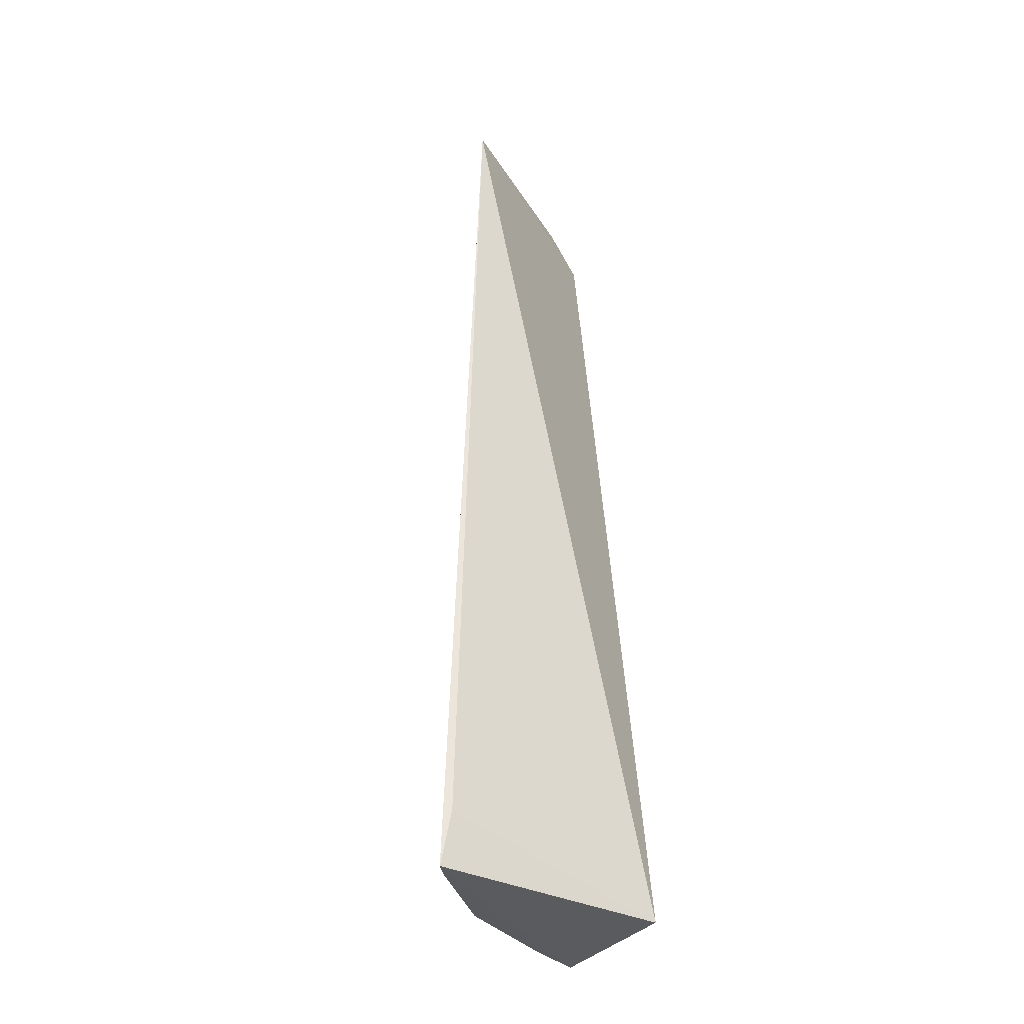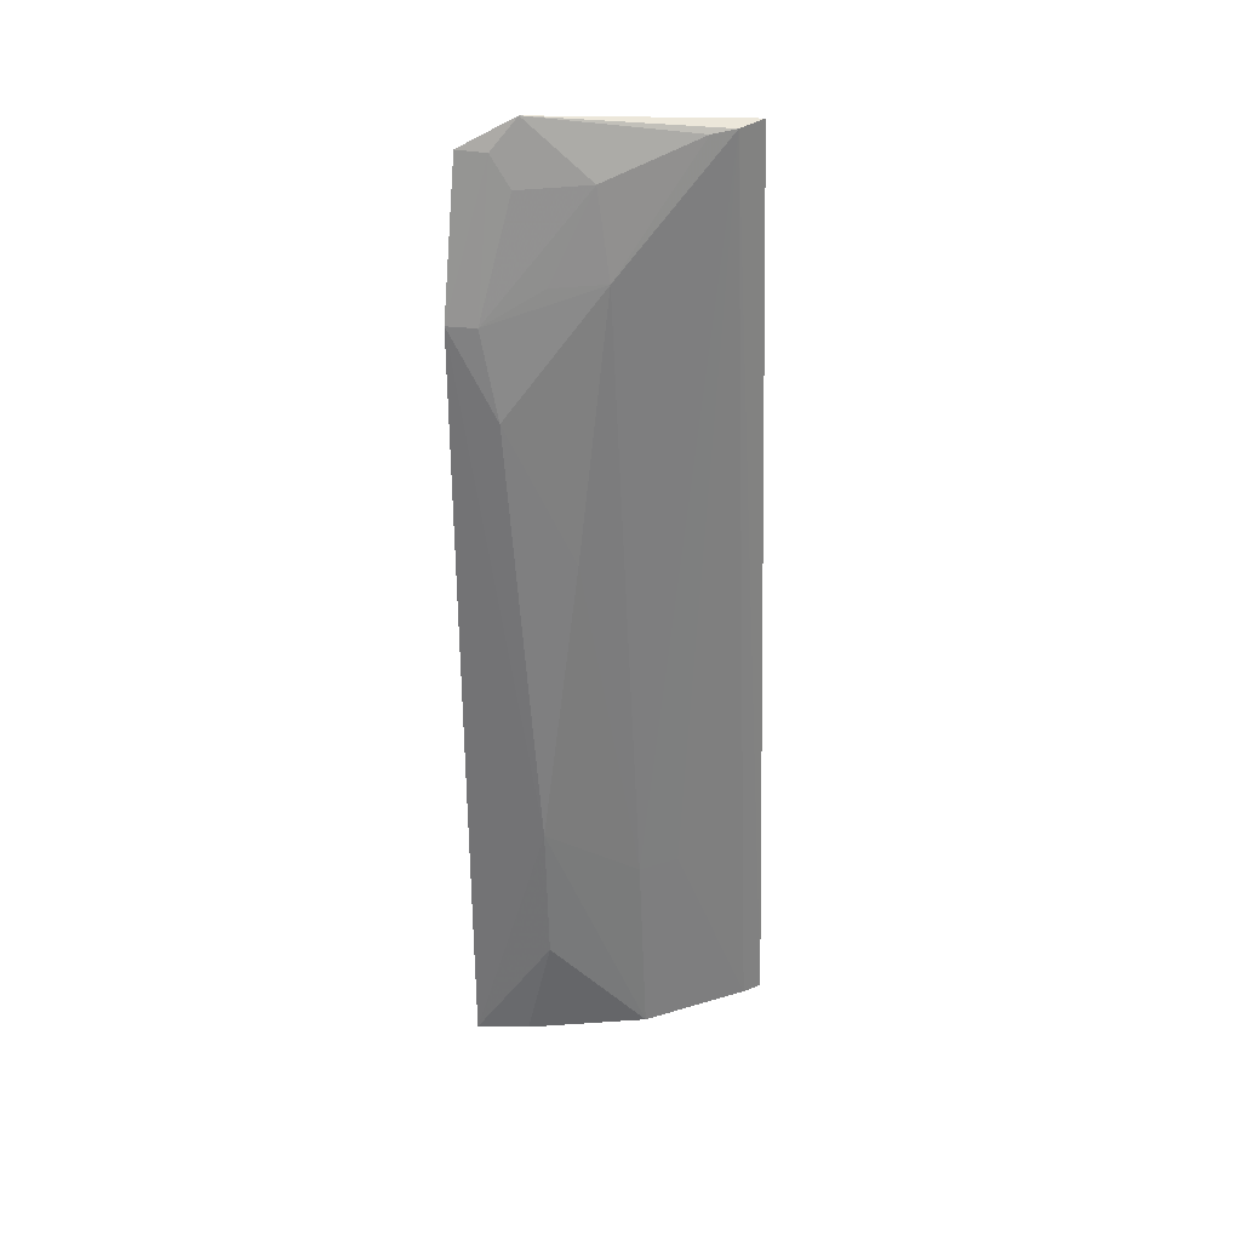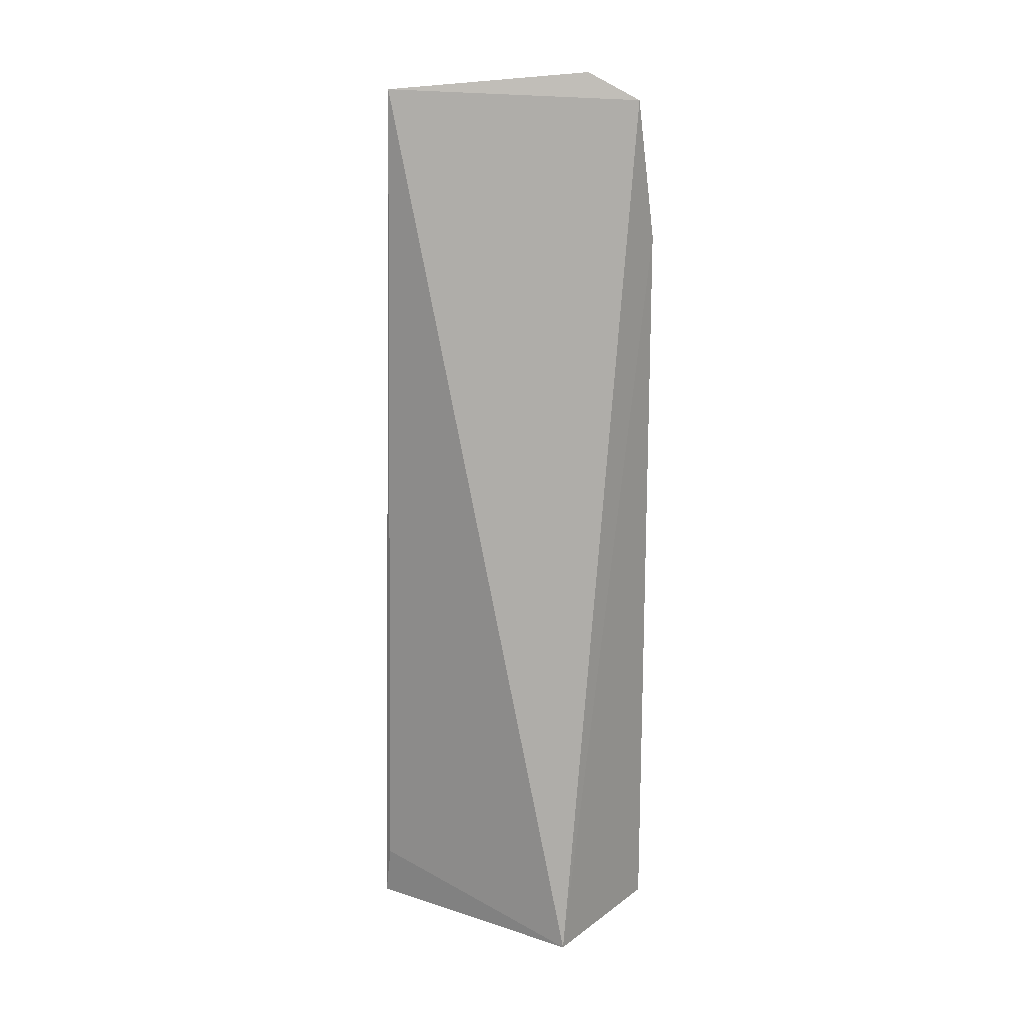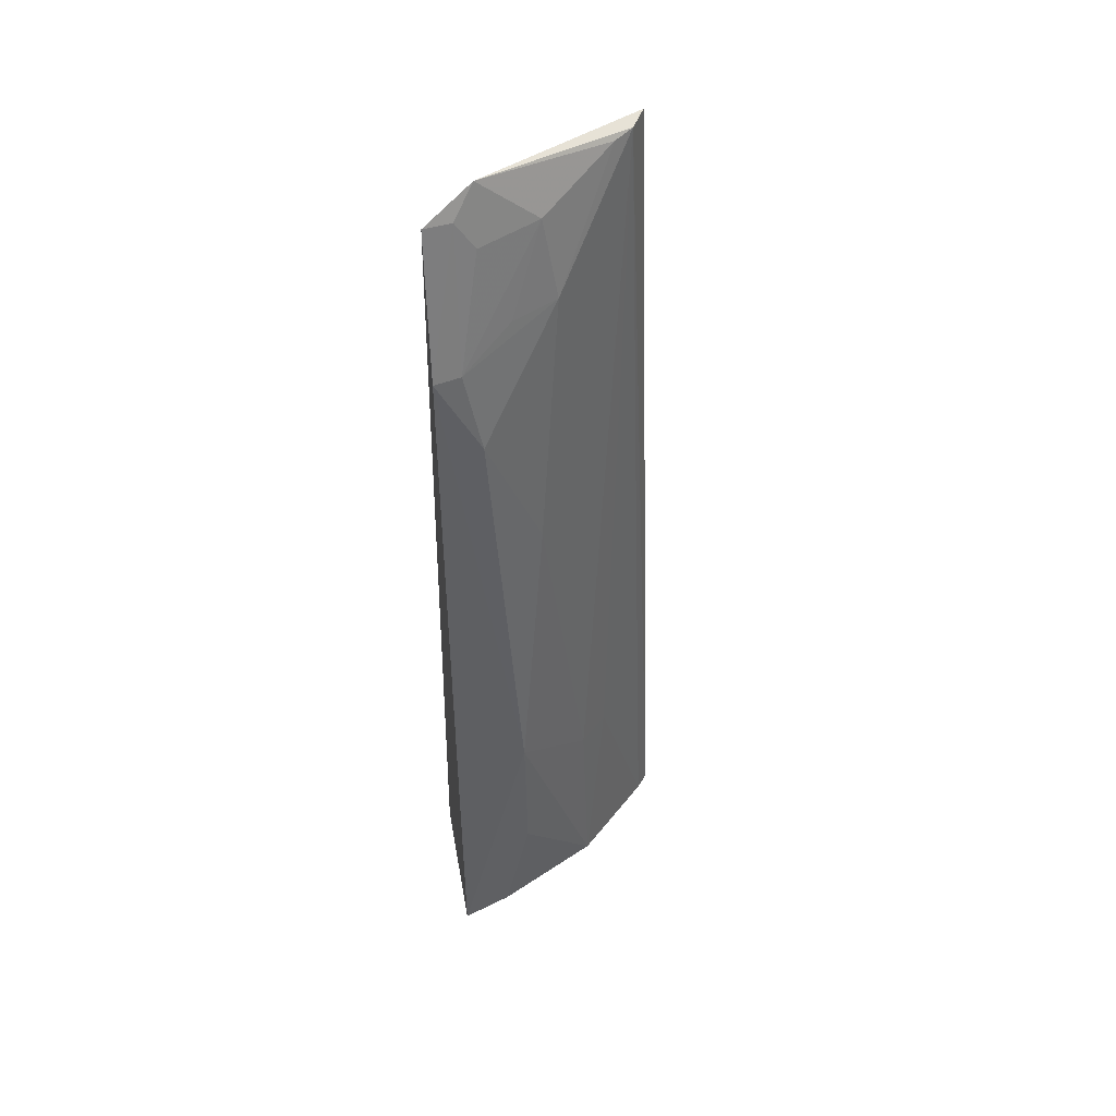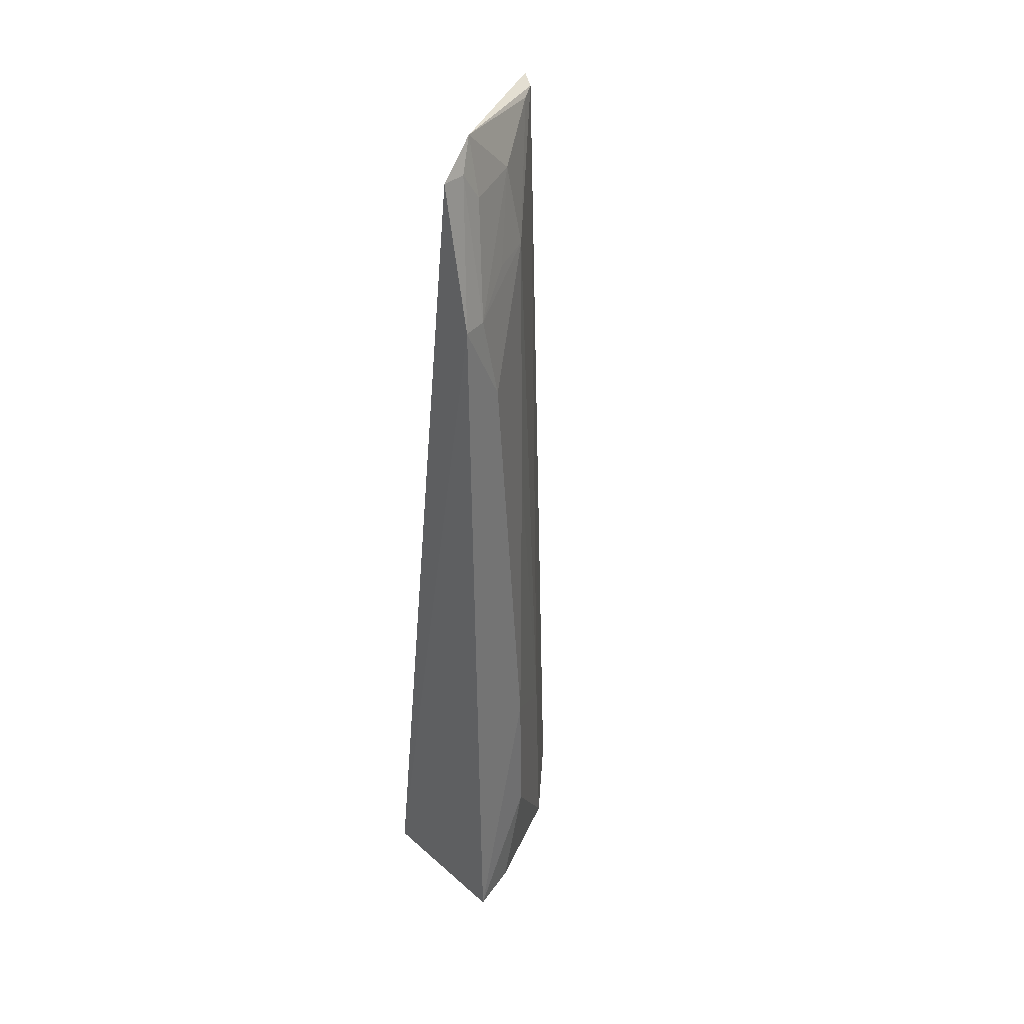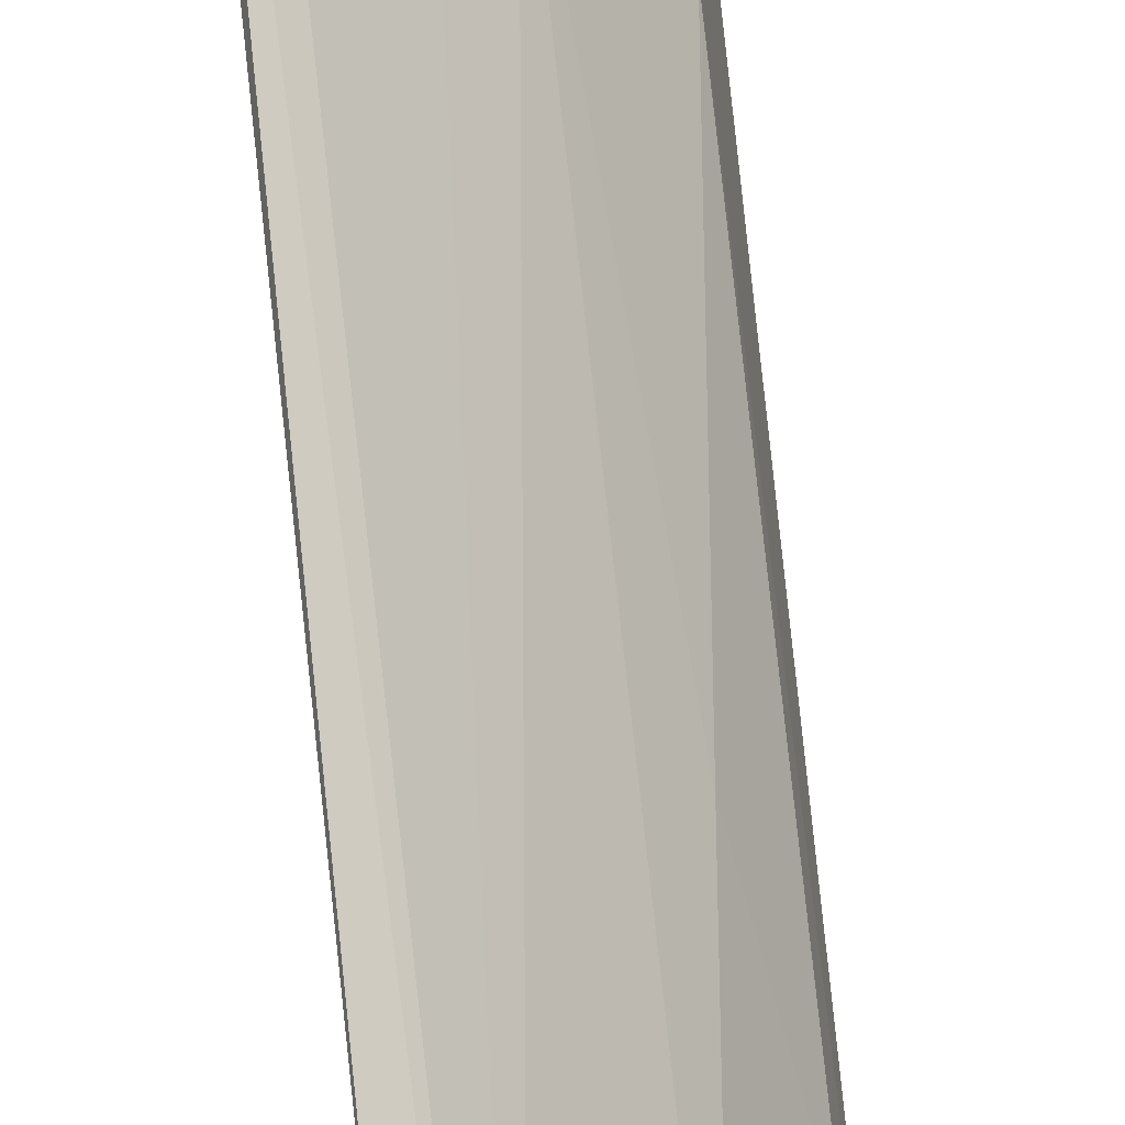
<metadata>
{"format":"obj","ext":"obj","renderer":"f3d","projection":"perspective","resolution":1024,"background":"white","views":[{"elev":-34.5,"azim":-122.5,"up":"+Z"},{"elev":32.8,"azim":110.1,"up":"+Z"},{"elev":17.7,"azim":-54.9,"up":"+Z"},{"elev":44.3,"azim":78.1,"up":"+Z"},{"elev":35.5,"azim":47.5,"up":"+Z"},{"elev":76.4,"azim":-6.3,"up":"+Y"}]}
</metadata>
<code>
v 0.1875 0.1344 0.2462
v 0.2073 0.1349 -0.2331
v 0.2 0.1729 -0.09862
v 0.1194 0.2496 0.2511
v 0.1271 0.1377 -0.2348
v 0.1719 0.1983 0.1886
v 0.2031 0.1335 0.1723
v 0.1218 0.266 -0.2359
v 0.1692 0.1912 0.2317
v 0.1997 0.1565 0.1275
v 0.1709 0.2169 -0.2336
v 0.12 0.261 -0.2073
v 0.1321 0.2416 0.2498
v 0.1842 0.1588 0.2303
v 0.1851 0.1872 0.05235
v 0.1991 0.1475 0.1718
v 0.1994 0.1743 -0.1734
v 0.1395 0.2312 0.2485
v 0.1765 0.1596 0.2603
v 0.1715 0.2131 -0.1308
v 0.1303 0.2592 -0.2353
v 0.1845 0.1489 0.2455
v 0.1839 0.174 0.1882
v 0.1994 0.1609 -0.2319
v 0.1567 0.2286 -0.1308
f 5 1 4
f 7 2 3
f 7 5 2
f 7 1 5
f 8 2 5
f 10 7 3
f 11 2 8
f 12 8 5
f 12 5 4
f 12 4 8
f 13 8 4
f 15 10 3
f 15 6 10
f 16 10 6
f 16 9 14
f 16 7 10
f 17 11 3
f 17 3 2
f 18 9 6
f 18 6 13
f 19 13 4
f 19 4 1
f 19 18 13
f 19 9 18
f 19 14 9
f 20 13 6
f 20 6 15
f 20 15 3
f 20 3 11
f 21 11 8
f 21 8 13
f 22 1 7
f 22 16 14
f 22 7 16
f 22 19 1
f 22 14 19
f 23 16 6
f 23 6 9
f 23 9 16
f 24 17 2
f 24 2 11
f 24 11 17
f 25 20 11
f 25 11 21
f 25 21 13
f 25 13 20

</code>
